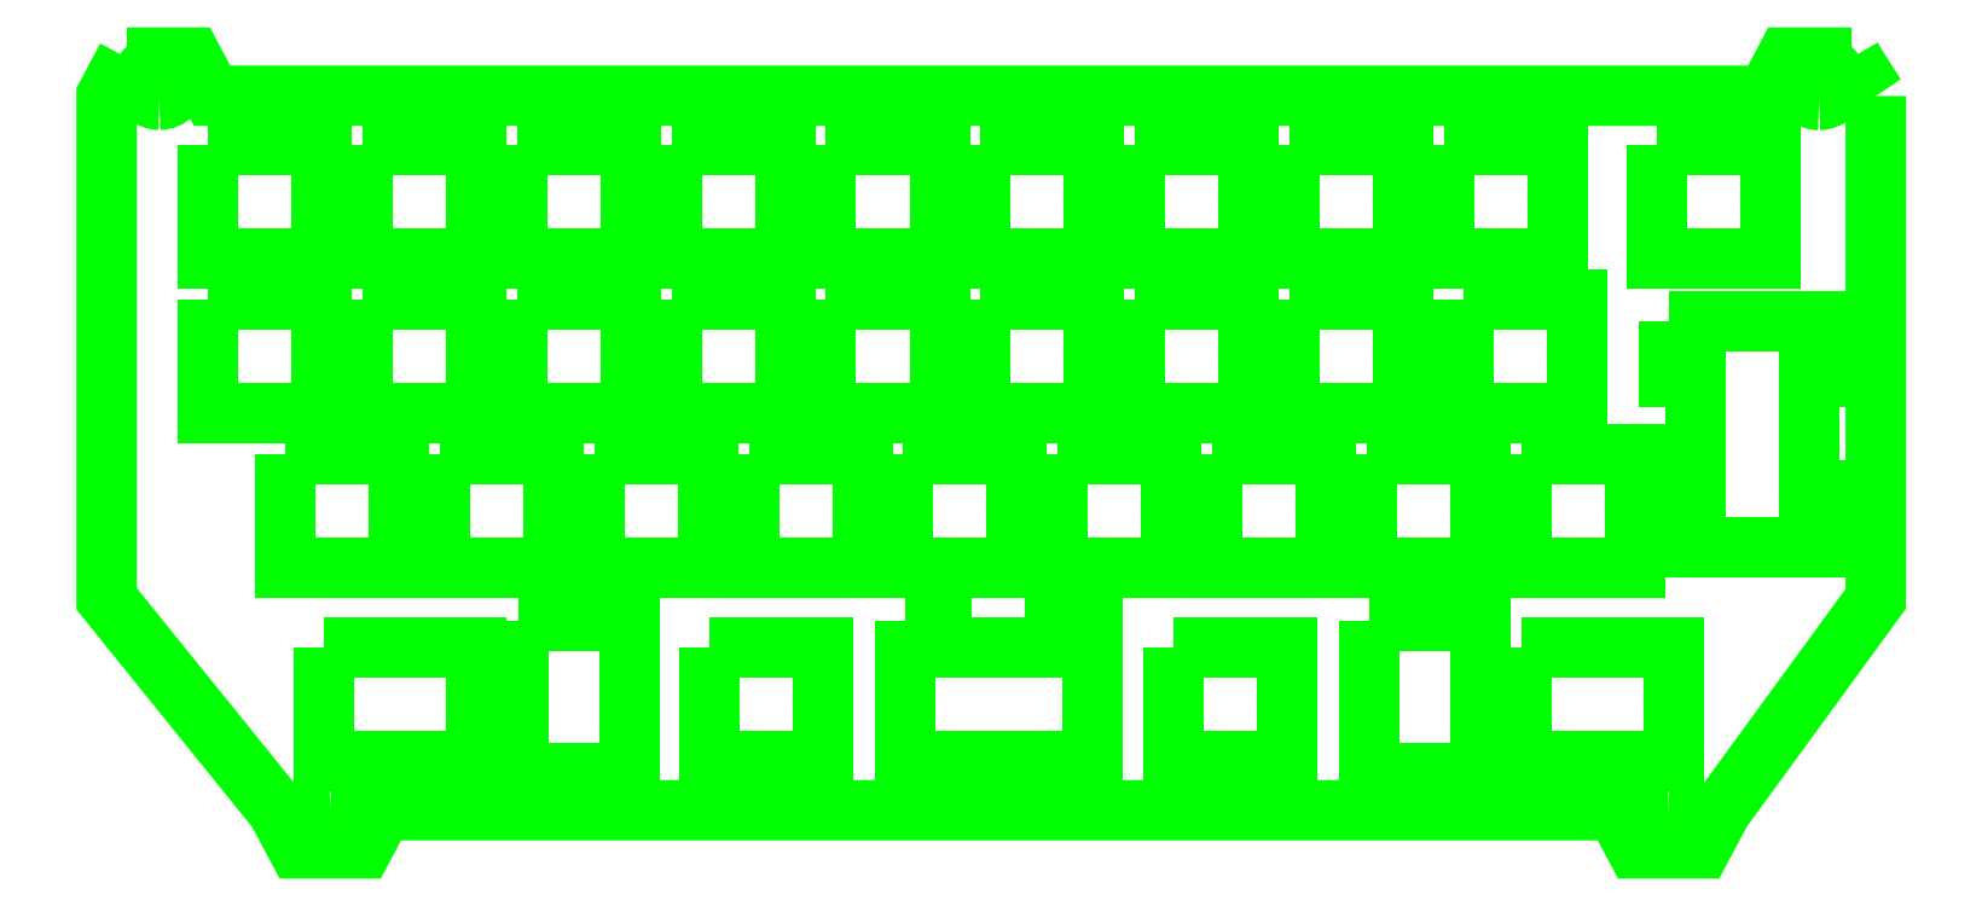
<metadata>
{"format":"dxf","ext":"dxf","renderer":"ezdxf+matplotlib","layout":"modelspace","background":"white","min_lineweight":24,"dpi":150}
</metadata>
<code>
0
SECTION
2
ENTITIES
0
LWPOLYLINE
8
Plate_Outline
90
4
70
1
10
13.54
20
87.03
30
0
10
27.54
20
87.03
30
0
10
27.54
20
73.03
30
0
10
13.54
20
73.03
30
0
0
LWPOLYLINE
8
Plate_Outline
90
4
70
1
10
32.59
20
87.03
30
0
10
46.59
20
87.03
30
0
10
46.59
20
73.03
30
0
10
32.59
20
73.03
30
0
0
LWPOLYLINE
8
Plate_Outline
90
4
70
1
10
51.64
20
87.03
30
0
10
65.64
20
87.03
30
0
10
65.64
20
73.03
30
0
10
51.64
20
73.03
30
0
0
LWPOLYLINE
8
Plate_Outline
90
4
70
1
10
13.54
20
67.98
30
0
10
27.54
20
67.98
30
0
10
27.54
20
53.98
30
0
10
13.54
20
53.98
30
0
0
LWPOLYLINE
8
Plate_Outline
90
4
70
1
10
32.59
20
67.98
30
0
10
46.59
20
67.98
30
0
10
46.59
20
53.98
30
0
10
32.59
20
53.98
30
0
0
LWPOLYLINE
8
Plate_Outline
90
4
70
1
10
51.64
20
67.98
30
0
10
65.64
20
67.98
30
0
10
65.64
20
53.98
30
0
10
51.64
20
53.98
30
0
0
LWPOLYLINE
8
Plate_Outline
90
4
70
1
10
70.69
20
87.03
30
0
10
84.69
20
87.03
30
0
10
84.69
20
73.03
30
0
10
70.69
20
73.03
30
0
0
LWPOLYLINE
8
Plate_Outline
90
4
70
1
10
89.74
20
87.03
30
0
10
103.7
20
87.03
30
0
10
103.7
20
73.03
30
0
10
89.74
20
73.03
30
0
0
LWPOLYLINE
8
Plate_Outline
90
4
70
1
10
70.69
20
67.98
30
0
10
84.69
20
67.98
30
0
10
84.69
20
53.98
30
0
10
70.69
20
53.98
30
0
0
LWPOLYLINE
8
Plate_Outline
90
4
70
1
10
89.74
20
67.98
30
0
10
103.7
20
67.98
30
0
10
103.7
20
53.98
30
0
10
89.74
20
53.98
30
0
0
LWPOLYLINE
8
Plate_Outline
90
4
70
1
10
108.8
20
87.03
30
0
10
122.8
20
87.03
30
0
10
122.8
20
73.03
30
0
10
108.8
20
73.03
30
0
0
LWPOLYLINE
8
Plate_Outline
90
4
70
1
10
127.8
20
87.03
30
0
10
141.8
20
87.03
30
0
10
141.8
20
73.03
30
0
10
127.8
20
73.03
30
0
0
LWPOLYLINE
8
Plate_Outline
90
4
70
1
10
146.9
20
87.03
30
0
10
160.9
20
87.03
30
0
10
160.9
20
73.03
30
0
10
146.9
20
73.03
30
0
0
LWPOLYLINE
8
Plate_Outline
90
4
70
1
10
108.8
20
67.98
30
0
10
122.8
20
67.98
30
0
10
122.8
20
53.98
30
0
10
108.8
20
53.98
30
0
0
LWPOLYLINE
8
Plate_Outline
90
4
70
1
10
127.8
20
67.98
30
0
10
141.8
20
67.98
30
0
10
141.8
20
53.98
30
0
10
127.8
20
53.98
30
0
0
LWPOLYLINE
8
Plate_Outline
90
4
70
1
10
146.9
20
67.98
30
0
10
160.9
20
67.98
30
0
10
160.9
20
53.98
30
0
10
146.9
20
53.98
30
0
0
LWPOLYLINE
8
Plate_Outline
90
4
70
1
10
165.9
20
87.03
30
0
10
179.9
20
87.03
30
0
10
179.9
20
73.03
30
0
10
165.9
20
73.03
30
0
0
LWPOLYLINE
8
Plate_Outline
90
4
70
1
10
168.3
20
67.98
30
0
10
182.3
20
67.98
30
0
10
182.3
20
53.98
30
0
10
168.3
20
53.98
30
0
0
LWPOLYLINE
8
Plate_Outline
90
4
70
1
10
192.1
20
87.03
30
0
10
206.1
20
87.03
30
0
10
206.1
20
73.03
30
0
10
192.1
20
73.03
30
0
0
LWPOLYLINE
8
Plate_Outline
90
12
70
1
10
193.7
20
65.39
30
0
10
193.7
20
58.45
30
0
10
196.9
20
58.45
30
0
10
196.9
20
44.46
30
0
10
193.7
20
44.46
30
0
10
193.7
20
37.52
30
0
10
212.4
20
37.52
30
0
10
212.4
20
44.46
30
0
10
210.9
20
44.46
30
0
10
210.9
20
58.45
30
0
10
212.4
20
58.45
30
0
10
212.4
20
65.39
30
0
0
LWPOLYLINE
8
Plate_Outline
90
4
70
1
10
175.5
20
48.93
30
0
10
189.5
20
48.93
30
0
10
189.5
20
34.93
30
0
10
175.5
20
34.93
30
0
0
LWPOLYLINE
8
Plate_Outline
90
4
70
1
10
156.4
20
48.93
30
0
10
170.4
20
48.93
30
0
10
170.4
20
34.93
30
0
10
156.4
20
34.93
30
0
0
LWPOLYLINE
8
Plate_Outline
90
4
70
1
10
175.5
20
25.1
30
0
10
194.2
20
25.1
30
0
10
194.2
20
11.12
30
0
10
175.5
20
11.12
30
0
0
LWPOLYLINE
8
Plate_Outline
90
4
70
1
10
137.4
20
48.93
30
0
10
151.4
20
48.93
30
0
10
151.4
20
34.93
30
0
10
137.4
20
34.93
30
0
0
LWPOLYLINE
8
Plate_Outline
90
4
70
1
10
118.3
20
48.93
30
0
10
132.3
20
48.93
30
0
10
132.3
20
34.93
30
0
10
118.3
20
34.93
30
0
0
LWPOLYLINE
8
Plate_Outline
90
4
70
1
10
99.26
20
48.93
30
0
10
113.3
20
48.93
30
0
10
113.3
20
34.93
30
0
10
99.26
20
34.93
30
0
0
LWPOLYLINE
8
Plate_Outline
90
4
70
1
10
80.21
20
48.93
30
0
10
94.21
20
48.93
30
0
10
94.21
20
34.93
30
0
10
80.21
20
34.93
30
0
0
LWPOLYLINE
8
Plate_Outline
90
12
70
1
10
99.47
20
28.4
30
0
10
99.47
20
9.647
30
0
10
104
20
9.647
30
0
10
104
20
11.12
30
0
10
118
20
11.12
30
0
10
118
20
9.647
30
0
10
122.5
20
9.647
30
0
10
122.5
20
28.4
30
0
10
118
20
28.4
30
0
10
118
20
25.12
30
0
10
104
20
25.12
30
0
10
104
20
28.4
30
0
0
LWPOLYLINE
8
Plate_Outline
90
4
70
1
10
132.6
20
25.16
30
0
10
146.6
20
25.16
30
0
10
146.6
20
11.16
30
0
10
132.6
20
11.16
30
0
0
LWPOLYLINE
8
Plate_Outline
90
4
70
1
10
75.41
20
25.16
30
0
10
89.41
20
25.16
30
0
10
89.41
20
11.16
30
0
10
75.41
20
11.16
30
0
0
LWPOLYLINE
8
Plate_Outline
90
4
70
1
10
61.16
20
48.93
30
0
10
75.16
20
48.93
30
0
10
75.16
20
34.93
30
0
10
61.16
20
34.93
30
0
0
LWPOLYLINE
8
Plate_Outline
90
4
70
1
10
42.11
20
48.93
30
0
10
56.11
20
48.93
30
0
10
56.11
20
34.93
30
0
10
42.11
20
34.93
30
0
0
LWPOLYLINE
8
Plate_Outline
90
4
70
1
10
23.06
20
48.93
30
0
10
37.06
20
48.93
30
0
10
37.06
20
34.93
30
0
10
23.06
20
34.93
30
0
0
LWPOLYLINE
8
Plate_Outline
90
4
70
1
10
27.83
20
25.12
30
0
10
46.59
20
25.12
30
0
10
46.59
20
11.16
30
0
10
27.83
20
11.16
30
0
0
LWPOLYLINE
8
Plate_Outline
90
4
70
1
10
156.6
20
28.4
30
0
10
170.4
20
28.4
30
0
10
170.4
20
9.608
30
0
10
156.6
20
9.608
30
0
0
SPLINE
8
Plate_Outline
70
8
71
3
72
8
73
4
74
0
40
0
40
0
40
0
40
0
40
1
40
1
40
1
40
1
10
193.6
20
5.588
30
0
10
194.8
20
5.588
30
0
10
195.8
20
4.603
30
0
10
195.8
20
3.388
30
0
0
SPLINE
8
Plate_Outline
70
8
71
3
72
8
73
4
74
0
40
0
40
0
40
0
40
0
40
1
40
1
40
1
40
1
10
195.8
20
3.388
30
0
10
195.8
20
2.173
30
0
10
194.8
20
1.188
30
0
10
193.6
20
1.188
30
0
0
SPLINE
8
Plate_Outline
70
8
71
3
72
8
73
4
74
0
40
0
40
0
40
0
40
0
40
1
40
1
40
1
40
1
10
193.6
20
1.188
30
0
10
192.3
20
1.188
30
0
10
191.4
20
2.173
30
0
10
191.4
20
3.388
30
0
0
SPLINE
8
Plate_Outline
70
8
71
3
72
8
73
4
74
0
40
0
40
0
40
0
40
0
40
1
40
1
40
1
40
1
10
191.4
20
3.388
30
0
10
191.4
20
4.603
30
0
10
192.3
20
5.588
30
0
10
193.6
20
5.588
30
0
0
LWPOLYLINE
8
Plate_Outline
90
4
70
1
10
51.82
20
28.4
30
0
10
65.62
20
28.4
30
0
10
65.62
20
9.608
30
0
10
51.82
20
9.608
30
0
0
SPLINE
8
Plate_Outline
70
8
71
3
72
8
73
4
74
0
40
0
40
0
40
0
40
0
40
1
40
1
40
1
40
1
10
28.65
20
5.588
30
0
10
29.86
20
5.588
30
0
10
30.85
20
4.603
30
0
10
30.85
20
3.388
30
0
0
SPLINE
8
Plate_Outline
70
8
71
3
72
8
73
4
74
0
40
0
40
0
40
0
40
0
40
1
40
1
40
1
40
1
10
30.85
20
3.388
30
0
10
30.85
20
2.173
30
0
10
29.86
20
1.188
30
0
10
28.65
20
1.188
30
0
0
SPLINE
8
Plate_Outline
70
8
71
3
72
8
73
4
74
0
40
0
40
0
40
0
40
0
40
1
40
1
40
1
40
1
10
28.65
20
1.188
30
0
10
27.43
20
1.188
30
0
10
26.45
20
2.173
30
0
10
26.45
20
3.388
30
0
0
SPLINE
8
Plate_Outline
70
8
71
3
72
8
73
4
74
0
40
0
40
0
40
0
40
0
40
1
40
1
40
1
40
1
10
26.45
20
3.388
30
0
10
26.45
20
4.603
30
0
10
27.43
20
5.588
30
0
10
28.65
20
5.588
30
0
0
LWPOLYLINE
8
Plate_Outline
90
1
70
1
10
193.6
20
5.588
30
0
0
SPLINE
8
Plate_Outline
70
8
71
3
72
8
73
4
74
0
40
0
40
0
40
0
40
0
40
1
40
1
40
1
40
1
10
212.1
20
97.04
30
0
10
213.3
20
97.04
30
0
10
214.3
20
96.06
30
0
10
214.3
20
94.84
30
0
0
SPLINE
8
Plate_Outline
70
8
71
3
72
8
73
4
74
0
40
0
40
0
40
0
40
0
40
1
40
1
40
1
40
1
10
214.3
20
94.84
30
0
10
214.3
20
93.63
30
0
10
213.3
20
92.64
30
0
10
212.1
20
92.64
30
0
0
SPLINE
8
Plate_Outline
70
8
71
3
72
8
73
4
74
0
40
0
40
0
40
0
40
0
40
1
40
1
40
1
40
1
10
212.1
20
92.64
30
0
10
210.9
20
92.64
30
0
10
209.9
20
93.63
30
0
10
209.9
20
94.84
30
0
0
SPLINE
8
Plate_Outline
70
8
71
3
72
8
73
4
74
0
40
0
40
0
40
0
40
0
40
1
40
1
40
1
40
1
10
209.9
20
94.84
30
0
10
209.9
20
96.06
30
0
10
210.9
20
97.04
30
0
10
212.1
20
97.04
30
0
0
LWPOLYLINE
8
Plate_Outline
90
1
70
1
10
28.65
20
5.588
30
0
0
SPLINE
8
Plate_Outline
70
8
71
3
72
8
73
4
74
0
40
0
40
0
40
0
40
0
40
1
40
1
40
1
40
1
10
7.6
20
97.07
30
0
10
8.815
20
97.07
30
0
10
9.8
20
96.09
30
0
10
9.8
20
94.87
30
0
0
SPLINE
8
Plate_Outline
70
8
71
3
72
8
73
4
74
0
40
0
40
0
40
0
40
0
40
1
40
1
40
1
40
1
10
9.8
20
94.87
30
0
10
9.8
20
93.66
30
0
10
8.815
20
92.67
30
0
10
7.6
20
92.67
30
0
0
SPLINE
8
Plate_Outline
70
8
71
3
72
8
73
4
74
0
40
0
40
0
40
0
40
0
40
1
40
1
40
1
40
1
10
7.6
20
92.67
30
0
10
6.385
20
92.67
30
0
10
5.4
20
93.66
30
0
10
5.4
20
94.87
30
0
0
SPLINE
8
Plate_Outline
70
8
71
3
72
8
73
4
74
0
40
0
40
0
40
0
40
0
40
1
40
1
40
1
40
1
10
5.4
20
94.87
30
0
10
5.4
20
96.09
30
0
10
6.385
20
97.07
30
0
10
7.6
20
97.07
30
0
0
LWPOLYLINE
8
Plate_Outline
90
1
70
1
10
212.1
20
97.04
30
0
0
LWPOLYLINE
8
Plate_Outline
90
1
70
1
10
7.6
20
97.07
30
0
0
SPLINE
8
Plate_Outline
70
8
71
3
72
8
73
4
74
0
40
0
40
0
40
0
40
0
40
1
40
1
40
1
40
1
10
219.1
20
93.13
30
0
10
219.1
20
93.13
30
0
10
216.7
20
96.61
30
0
10
216.1
20
97.86
30
0
0
LWPOLYLINE
8
Plate_Outline
90
13
70
0
10
3.6
20
97.86
30
0
10
1.1
20
93.17
30
0
10
1.1
20
31.16
30
0
10
22.15
20
5.096
30
0
10
24.65
20
0.4002
30
0
10
32.65
20
0.4003
30
0
10
35.15
20
5.096
30
0
10
187.1
20
5.096
30
0
10
189.6
20
0.4002
30
0
10
197.6
20
0.4002
30
0
10
200.1
20
5.096
30
0
10
219.1
20
31.16
30
0
10
219.1
20
93.13
30
0
0
LWPOLYLINE
8
Plate_Outline
90
6
70
0
10
216.1
20
97.86
30
0
10
208.1
20
97.86
30
0
10
205.6
20
93.17
30
0
10
14.1
20
93.17
30
0
10
11.6
20
97.86
30
0
10
3.6
20
97.86
30
0
0
ENDSEC
0
EOF

</code>
